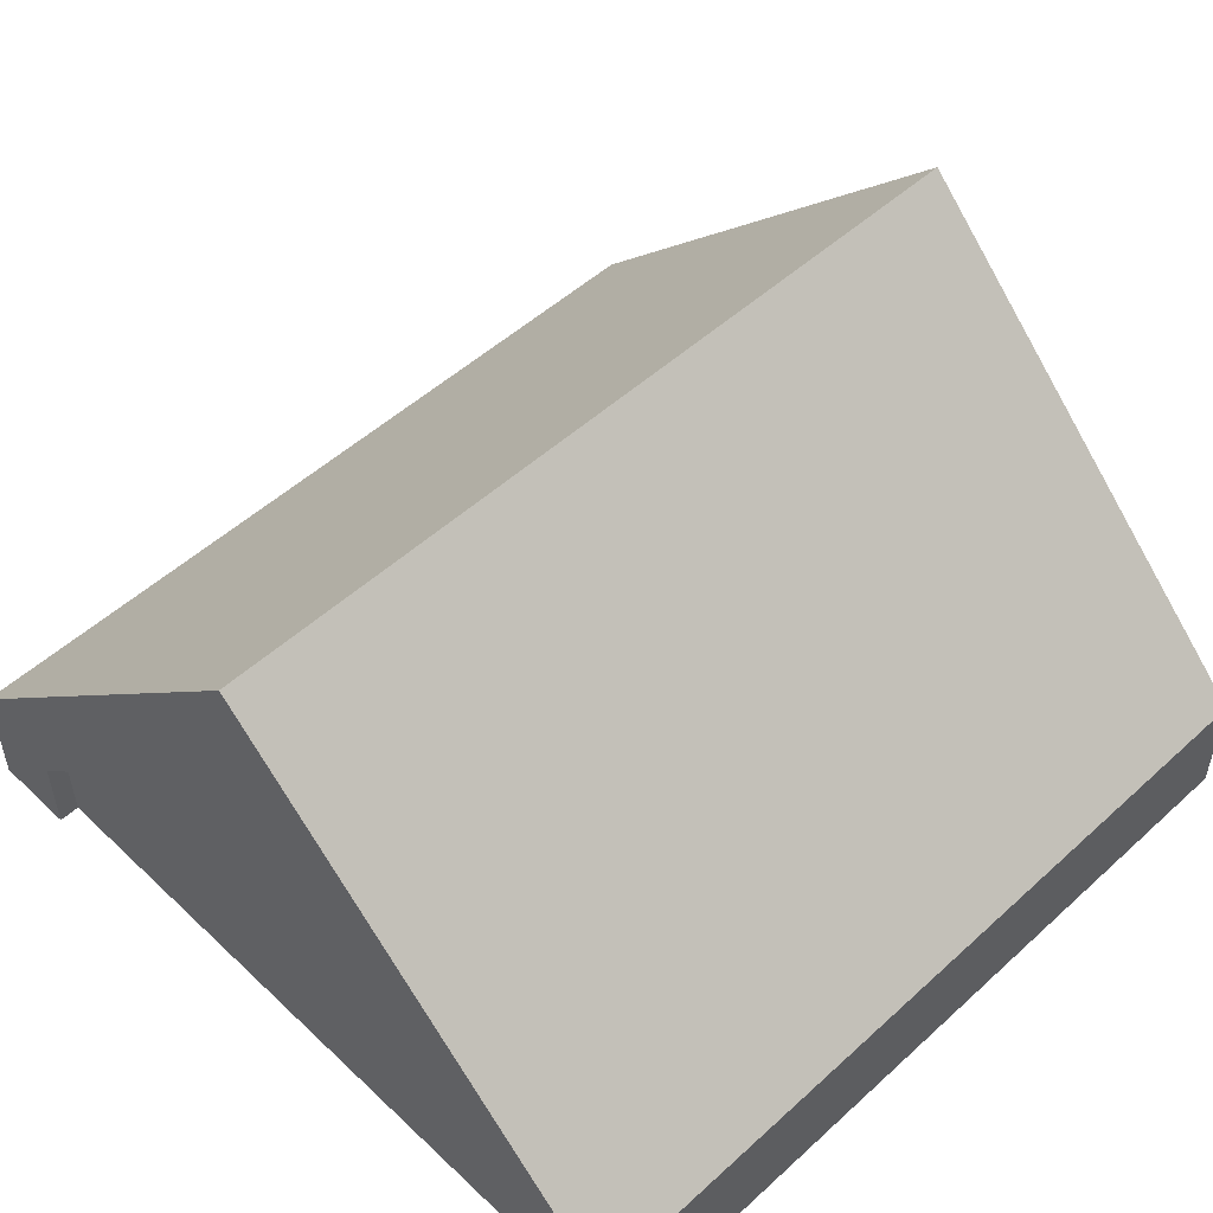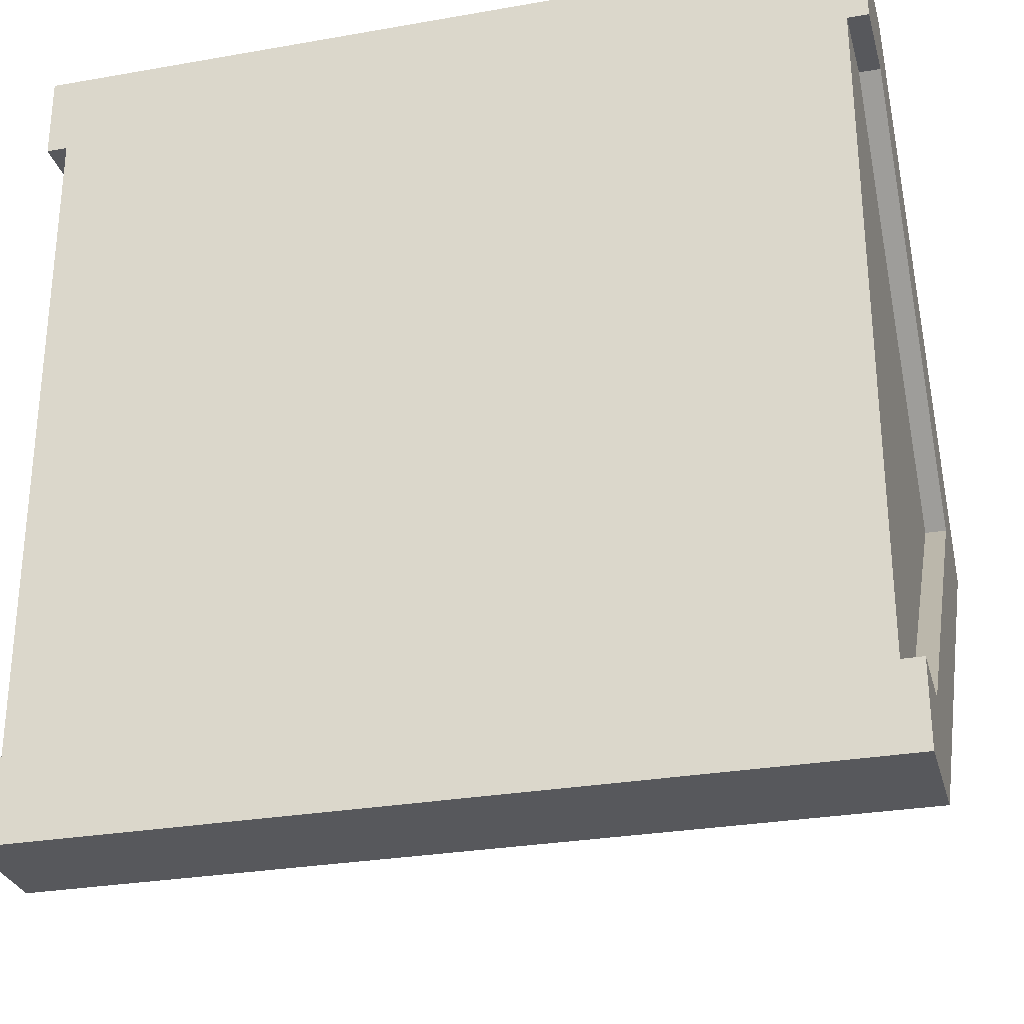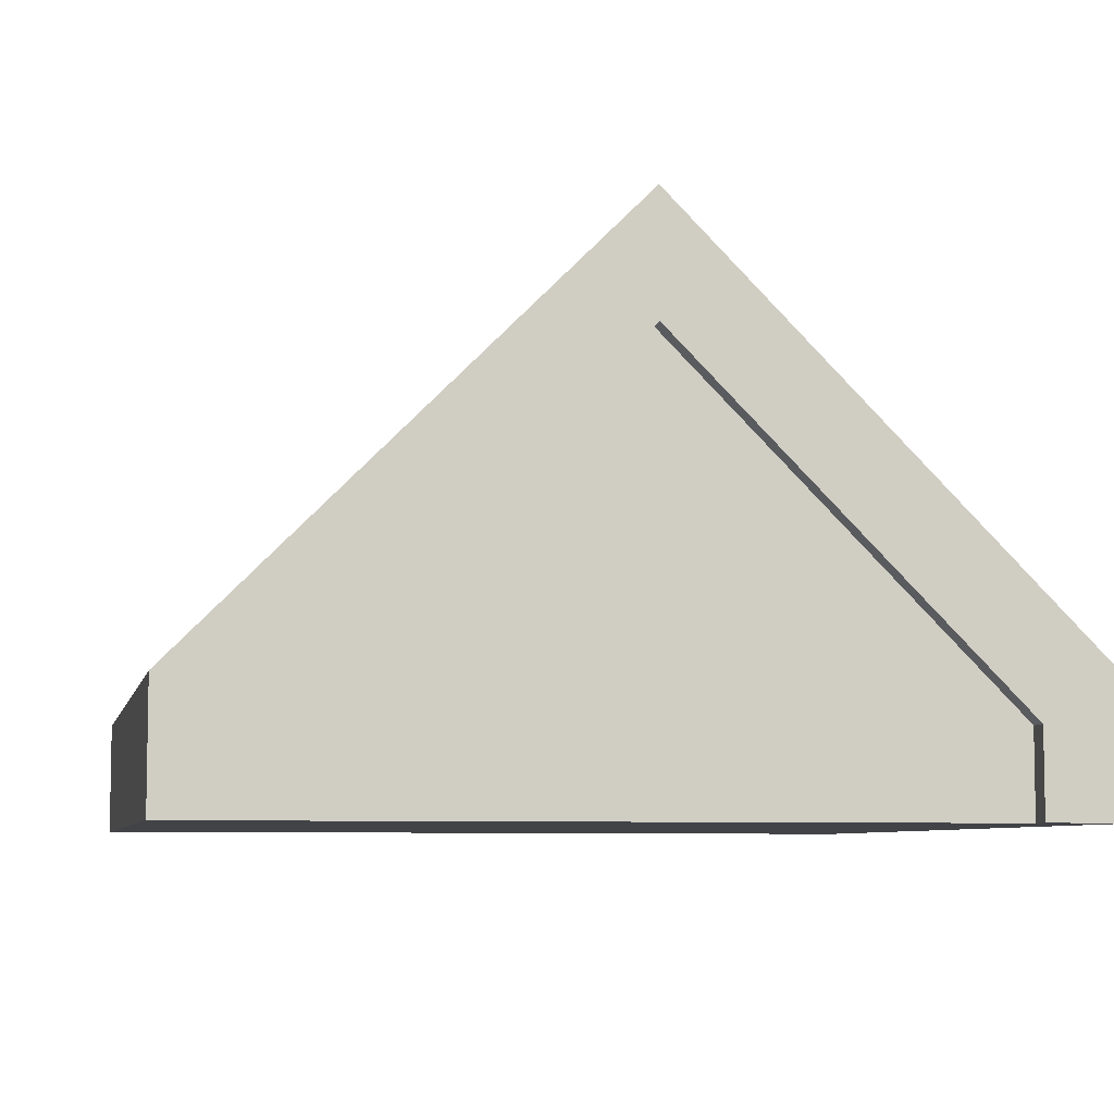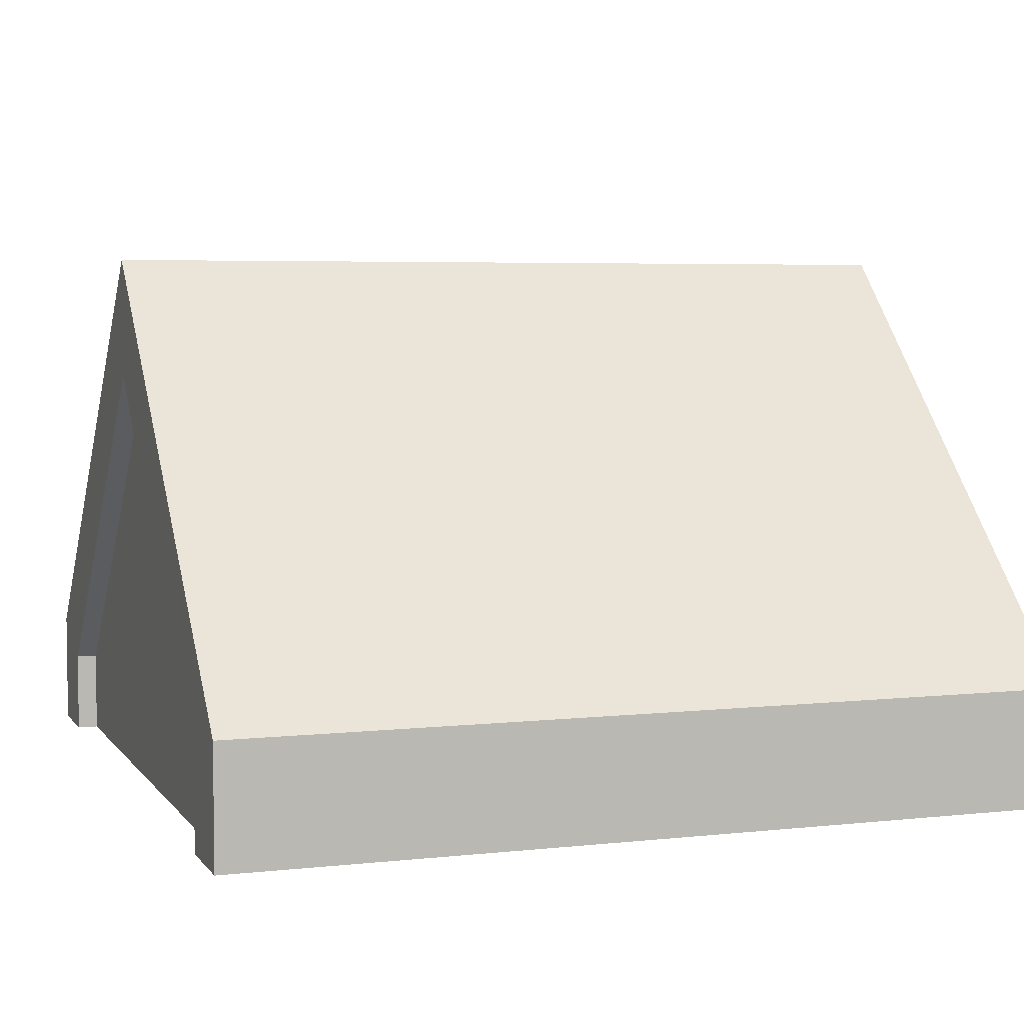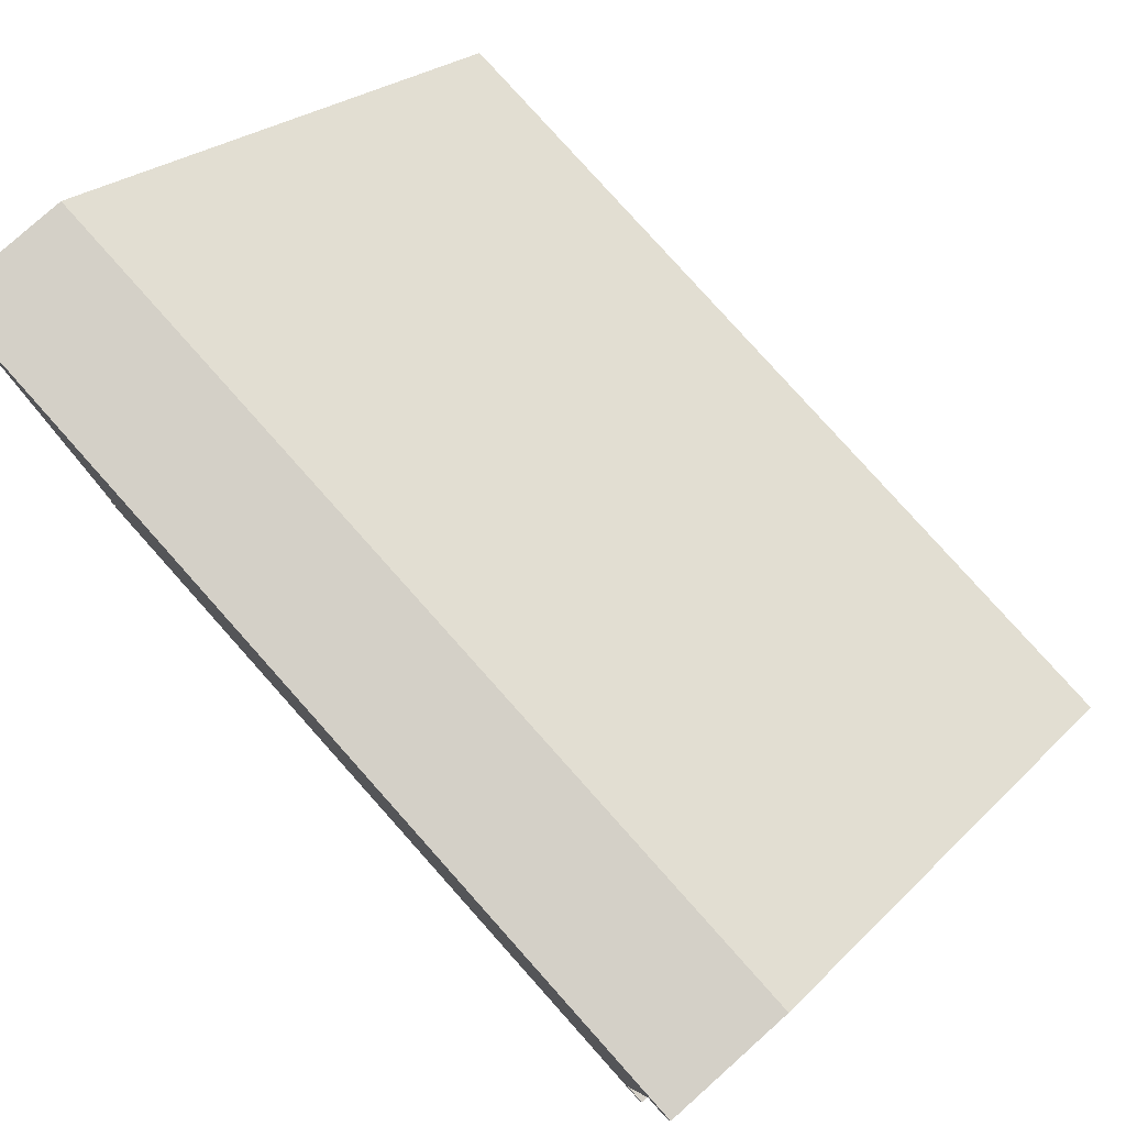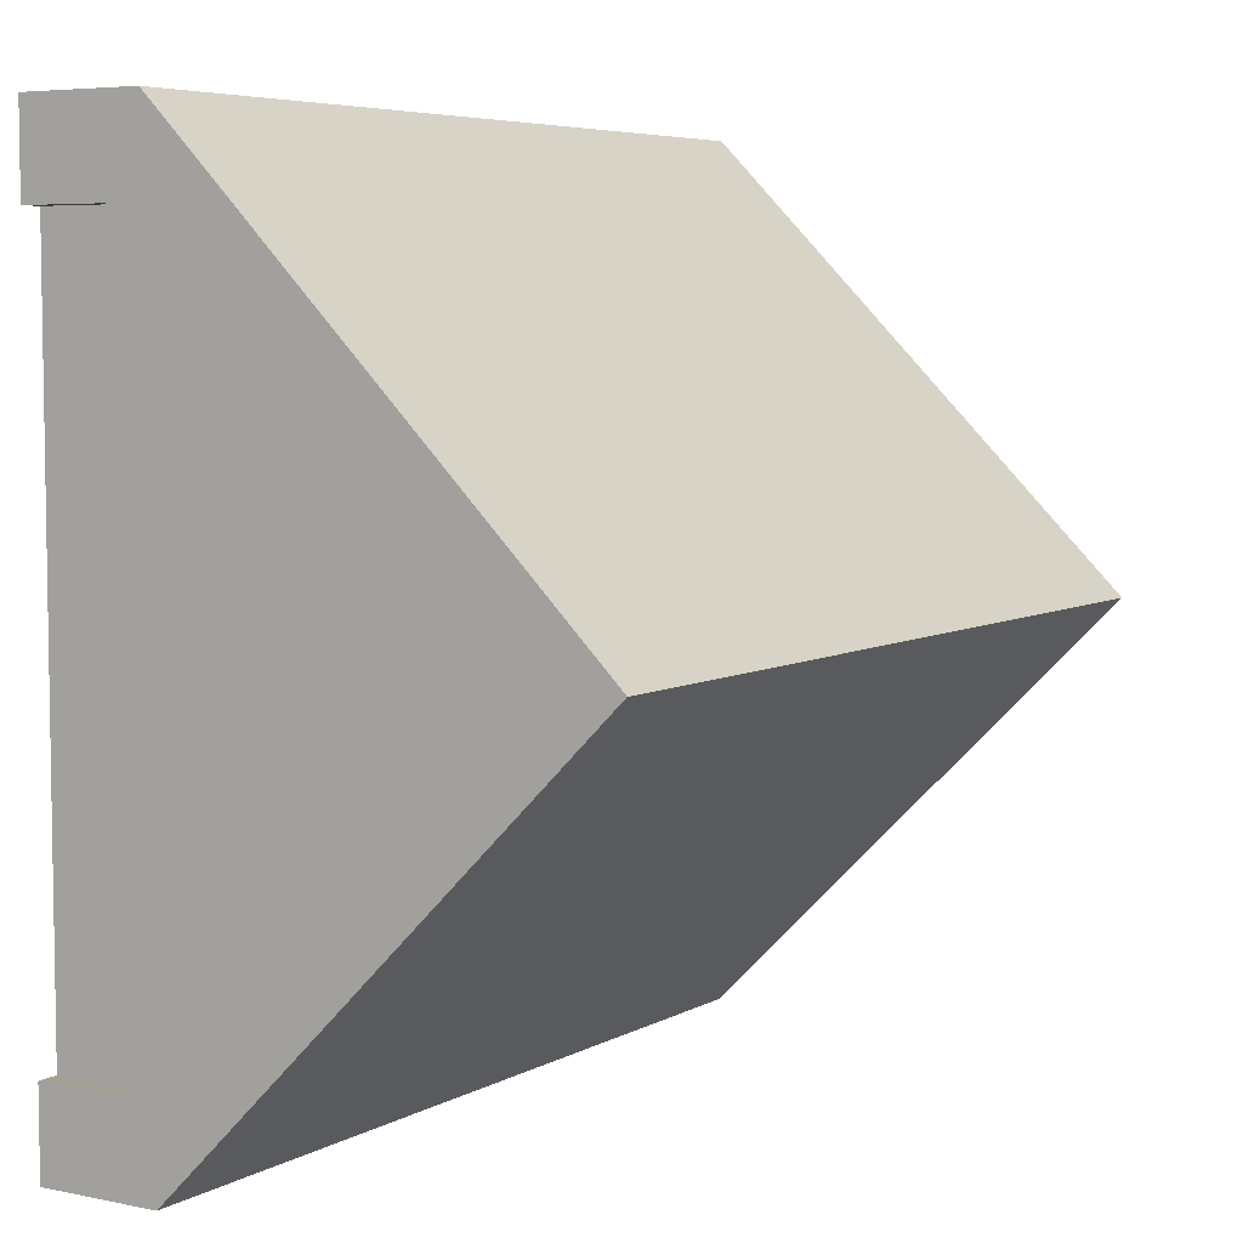
<metadata>
{"format":"obj","ext":"obj","renderer":"f3d","projection":"perspective","resolution":1024,"background":"white","views":[{"elev":51.8,"azim":-44.5,"up":"+Y"},{"elev":-28.8,"azim":14.7,"up":"+Z"},{"elev":-6.9,"azim":-101.9,"up":"+Y"},{"elev":5.0,"azim":-19.3,"up":"+Y"},{"elev":79.9,"azim":48.2,"up":"+Z"},{"elev":5.8,"azim":122.2,"up":"+Z"}]}
</metadata>
<code>
o roofHighGableTop.001
v -0.5 1 0.5
v 0.5 1 0.4
v 0.5 1 0.5
v 0.475 1 0.4
v 0.475 1 -0.4
v -0.475 1 0.4
v -0.5 1 0.4
v -0.475 1 -0.4
v -0.5 1 -0.5
v 0.5 1 -0.5
v 0.5 1 -0.4
v -0.5 1 -0.4
v 0.475 1.5 0
v 0.475 1.1 -0.4
v 0.475 1.1 0.4
v -0.475 1.1 -0.4
v -0.475 1.5 0
v -0.475 1.1 0.4
v -0.5 1.1 0.4
v -0.5 1.5 0
v 0.5 1.1 0.4
v 0.5 1.5 0
v -0.5 1.641 0
v -0.5 1.141 -0.5
v -0.5 1.1 -0.4
v -0.5 1.141 0.5
v 0.5 1.641 0
v 0.5 1.141 -0.5
v 0.5 1.141 0.5
v 0.5 1.1 -0.4
f 1 2 3
f 2 1 4
f 4 1 5
f 5 1 6
f 6 1 7
f 8 5 6
f 9 5 8
f 10 5 9
f 5 10 11
f 9 8 12
f 13 5 14
f 5 13 4
f 4 13 15
f 6 16 8
f 16 6 17
f 17 6 18
f 19 17 18
f 17 19 20
f 21 13 22
f 13 21 15
f 9 23 24
f 23 9 25
f 23 25 20
f 23 20 26
f 26 20 19
f 26 19 1
f 24 27 28
f 27 24 23
f 29 1 3
f 1 29 26
f 16 20 25
f 20 16 17
f 27 10 28
f 10 27 30
f 30 27 22
f 22 27 29
f 22 29 21
f 21 29 3
f 24 10 9
f 10 24 28
f 27 26 29
f 26 27 23
f 22 14 30
f 14 22 13
f 3 2 21
f 1 19 7
f 8 25 12
f 25 8 16
f 25 9 12
f 19 6 7
f 6 19 18
f 11 10 30
f 4 21 2
f 21 4 15
f 30 5 11
f 5 30 14

</code>
